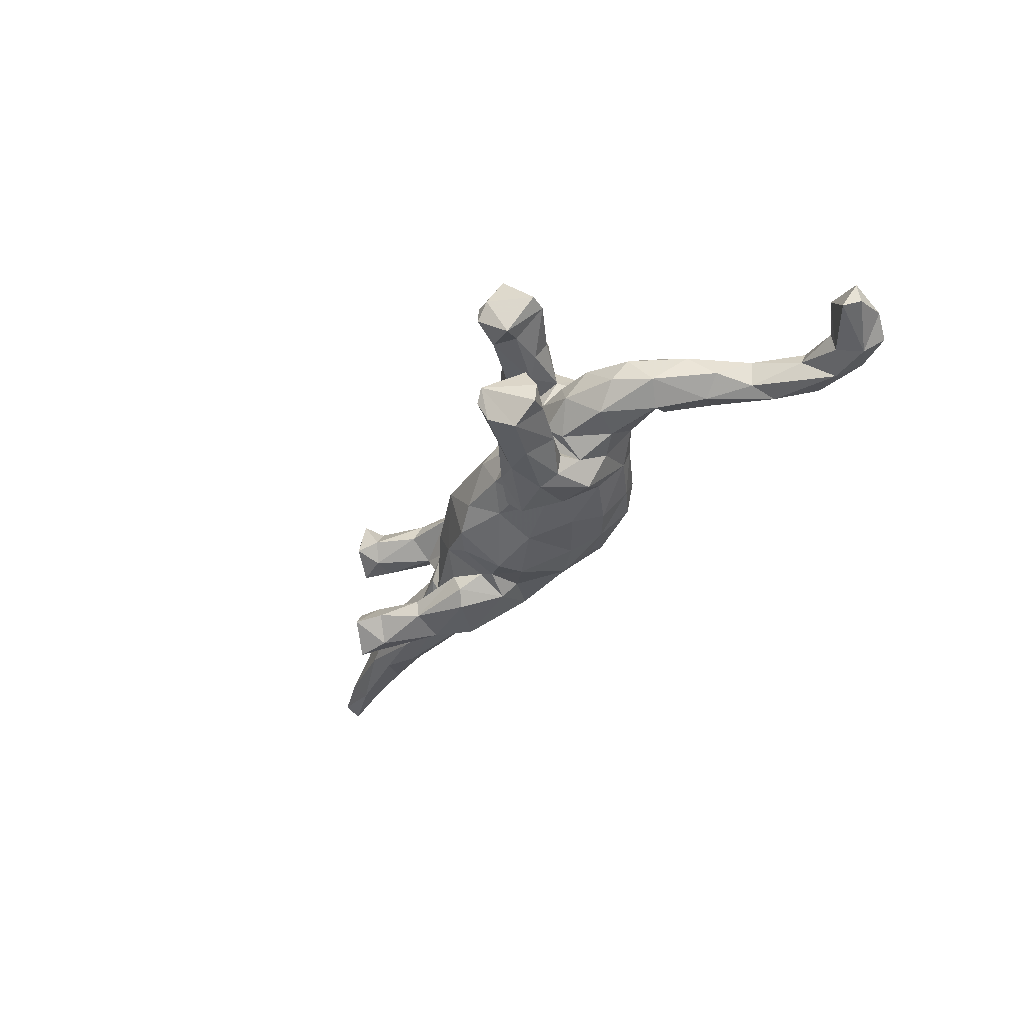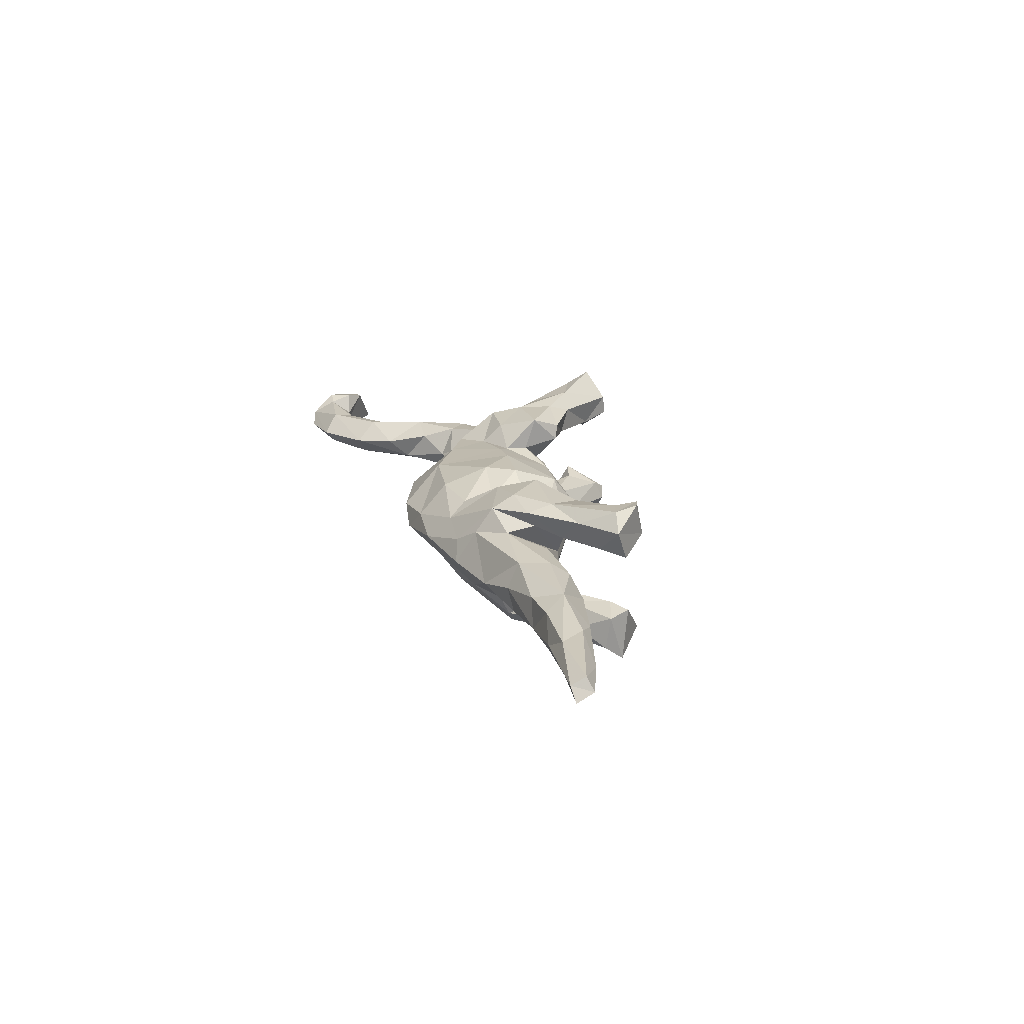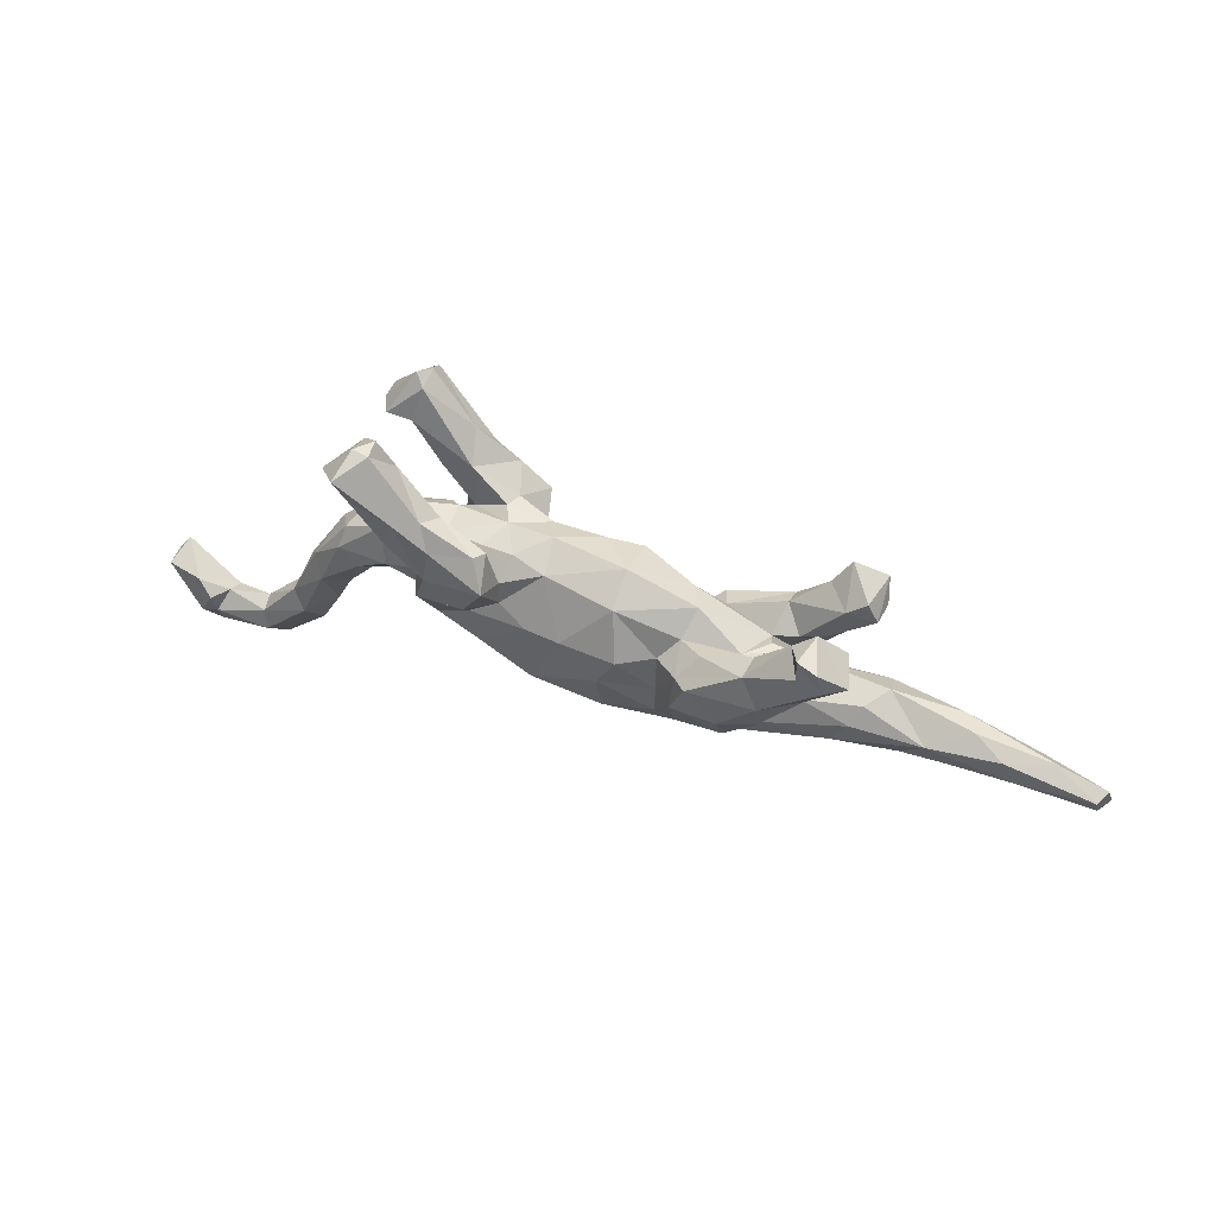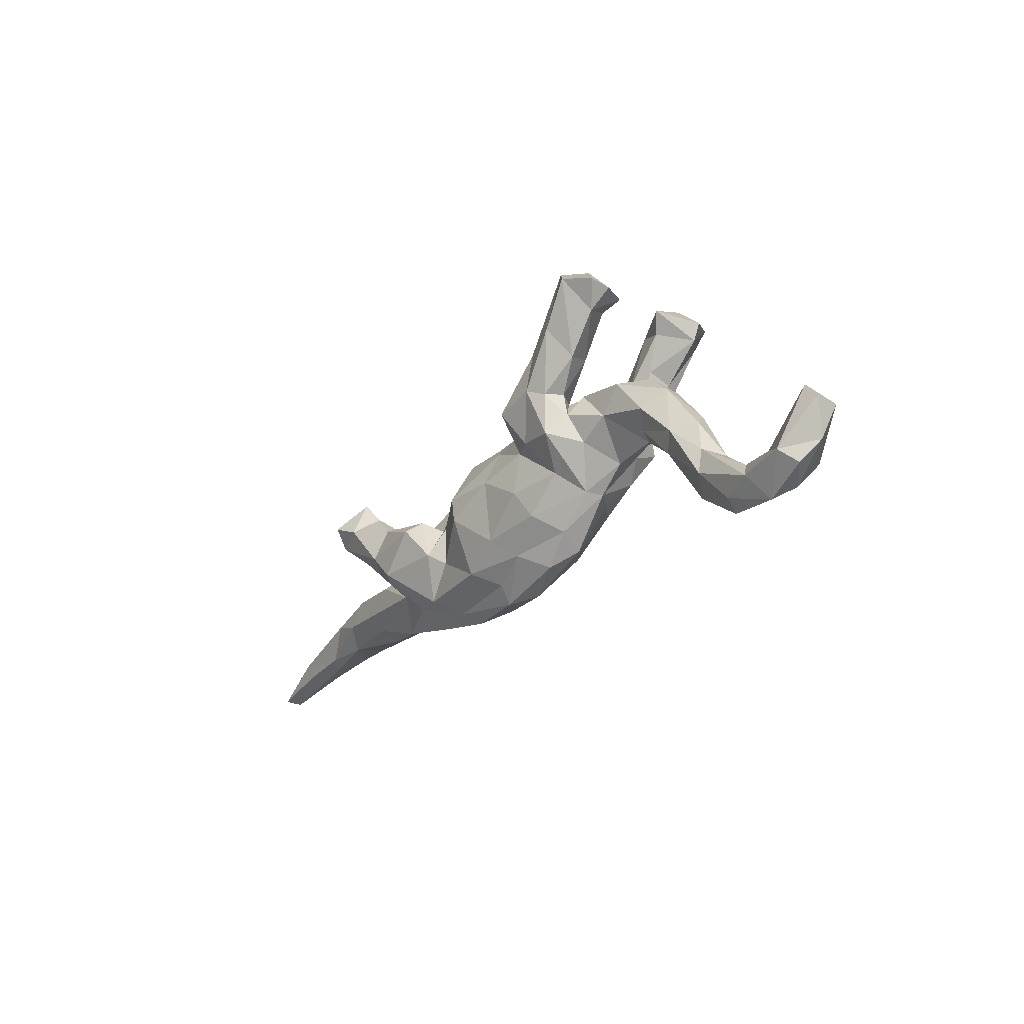
<metadata>
{"format":"obj","ext":"obj","renderer":"f3d","projection":"perspective","resolution":1024,"background":"white","views":[{"elev":-37.7,"azim":-122.3,"up":"+Z"},{"elev":19.8,"azim":76.1,"up":"+Z"},{"elev":43.4,"azim":23.4,"up":"+Y"},{"elev":-29.1,"azim":-125.3,"up":"+Y"}]}
</metadata>
<code>
v 0.8595 -0.09724 -0.01461
v 0.8443 -0.1032 0.009339
v 0.8545 -0.06685 -0.000991
v 0.7453 -0.08444 -0.02078
v 0.8435 -0.07741 0.02154
v 0.7717 -0.04066 0.000984
v 0.7486 -0.05841 -0.02881
v 0.7203 -0.08137 0.02574
v 0.6692 -0.09036 -0.001512
v 0.6462 -0.01386 0.01332
v 0.6421 -0.08104 -0.02373
v 0.6968 -0.04094 0.03179
v 0.5932 -0.03142 -0.0426
v 0.5797 -0.04037 0.0478
v 0.5604 -0.08778 -0.01839
v 0.6101 -0.07831 0.0304
v 0.5075 0.01484 0.003128
v 0.6217 -0.01065 -0.02064
v 0.5369 -0.08449 0.02829
v 0.4464 -0.09237 -0.03356
v 0.4626 -0.03284 0.05758
v 0.4445 -0.1033 0.01064
v 0.5332 -0.05589 -0.0495
v 0.4944 -0.01626 -0.05067
v 0.3896 -0.03065 -0.05909
v 0.4596 0.07117 -0.1153
v 0.4506 0.1052 -0.1419
v 0.4767 -0.001128 0.03917
v 0.4485 0.1087 0.04785
v 0.4599 0.07973 -0.05988
v 0.444 0.1163 -0.05299
v 0.4177 0.02983 -0.0882
v 0.3624 -0.1254 -0.0112
v 0.4674 0.08787 0.1005
v 0.4361 0.09239 0.1298
v 0.4116 0.09288 -0.04766
v 0.3775 0.02325 -0.05429
v 0.4194 0.06928 0.05738
v 0.4308 -0.08018 0.04992
v 0.4056 0.1512 0.07468
v 0.3858 0.009223 -0.0153
v 0.3951 0.1106 0.05305
v 0.306 -0.08386 -0.06396
v 0.4272 0.1321 0.1355
v 0.3797 -0.01413 0.05018
v 0.4009 0.03622 0.101
v 0.374 -0.01217 -0.08331
v 0.3934 0.1026 0.1264
v 0.4006 0.1477 -0.1048
v 0.3324 -0.03914 -0.05601
v 0.4028 0.08087 -0.1314
v 0.3116 0.02505 -0.009263
v 0.3393 -0.002844 -0.1175
v 0.3724 0.1083 -0.09068
v 0.3283 -0.03676 -0.07455
v 0.3625 0.0146 0.0635
v 0.3939 0.1431 0.1306
v 0.3316 -0.03913 0.1029
v 0.322 -0.07402 0.06499
v 0.3703 0.127 0.08456
v 0.3432 0.01957 -0.04471
v 0.3301 -0.02564 0.07709
v 0.2725 -0.1204 0.05278
v 0.3153 0.05271 -0.1044
v 0.3066 -0.06637 -0.09749
v 0.3118 0.07357 0.07758
v 0.3057 0.02412 0.01483
v 0.2903 -0.05739 -0.1169
v 0.3242 0.02924 0.04652
v 0.2623 -0.1546 -0.005705
v 0.2354 -0.147 0.02821
v 0.3125 0.05846 -0.074
v 0.3331 0.004484 0.1168
v 0.2076 -0.1327 -0.06282
v 0.2705 -0.04907 0.1181
v 0.2645 -0.1226 -0.05072
v 0.2737 -0.08976 0.09611
v 0.3026 0.01663 -0.0338
v 0.2278 0.04687 0.0829
v 0.2771 0.02652 0.0336
v 0.1872 -0.05894 0.1054
v 0.2178 0.006383 0.1243
v 0.202 0.02354 -0.09542
v 0.2168 0.02973 -0.05929
v 0.3052 0.05748 0.1099
v 0.1494 -0.1133 0.06967
v 0.1736 -0.1459 0.04801
v 0.2232 0.00709 -0.12
v 0.1518 -0.07818 -0.07397
v 0.197 0.07479 0.0114
v 0.1748 -0.05853 -0.09886
v 0.196 0.01089 0.1073
v 0.06932 -0.1347 -0.07126
v 0.1462 -0.1839 0.004463
v 0.1642 -0.165 -0.02464
v 0.152 0.001717 0.07036
v 0.06121 -0.1318 0.0744
v 0.1667 -0.003299 -0.06989
v 0.1525 -0.06055 0.07372
v 0.07168 -0.1828 0.02283
v 0.1835 0.03693 0.05059
v 0.1418 -0.0134 -0.08164
v 0.08038 0.07901 0.07453
v 0.06405 -0.05242 0.1037
v 0.1211 0.0633 -0.06701
v 0.1696 0.0712 -0.03754
v 0.09608 -0.002434 0.1044
v 0.07624 0.01136 -0.1117
v 0.02166 -0.1674 -0.03661
v 0.06908 -0.03556 -0.1111
v -0.006192 -0.1016 -0.08147
v 0.07735 0.09614 -0.06524
v 0.02769 -0.1975 -0.01472
v -0.04995 -0.1429 -0.05333
v -0.02192 -0.1928 0.01353
v 0.0802 0.1206 0.02076
v 0.001094 0.004879 0.1031
v -0.1435 -0.1541 0.01401
v 0.02182 0.1134 -0.04247
v -0.02015 0.004654 -0.1032
v -0.06317 -0.1196 0.07255
v -0.04145 0.09501 0.0599
v -0.09686 -0.1744 -0.0146
v -0.05969 0.006199 0.09684
v -0.0504 0.1267 0.004613
v -0.02377 0.07318 -0.07394
v -0.1002 0.1071 0.04716
v -0.0918 -0.04557 -0.08962
v -0.1202 -0.09871 -0.07198
v -0.1534 -0.1307 -0.02565
v -0.1104 0.03123 0.08086
v -0.1103 0.07061 0.07945
v -0.1872 -0.0422 -0.06931
v -0.1094 0.1102 -0.1203
v -0.1566 0.02974 0.1168
v -0.0993 0.07539 -0.08177
v -0.1548 -0.07114 0.07269
v -0.1246 0.1371 0.08983
v -0.07076 0.1116 -0.04478
v -0.2002 -0.07993 0.03406
v -0.1101 0.02658 -0.08914
v -0.1344 0.1159 -0.009866
v -0.1408 0.1226 -0.06892
v -0.1531 0.1188 -0.04594
v -0.2315 -0.08467 0.001178
v -0.1557 0.01917 -0.1104
v -0.1579 0.101 0.03909
v -0.122 0.08603 -0.1384
v -0.1141 0.0898 0.1349
v -0.176 0.1143 0.0542
v -0.1638 -0.004512 0.08221
v -0.2174 -0.07929 -0.02455
v -0.1343 0.1428 0.1144
v -0.2255 -0.03845 0.07076
v -0.2358 0.0322 0.1197
v -0.222 0.1592 -0.0644
v -0.202 0.1449 0.1351
v -0.2317 0.1038 -0.03006
v -0.2227 0.005761 -0.1154
v -0.16 0.1535 -0.1159
v -0.2456 0.08207 -0.09151
v -0.2159 0.08747 -0.0579
v -0.2133 0.08589 0.1344
v -0.2063 0.1719 0.07793
v -0.2597 -0.004196 0.05682
v -0.258 -0.01017 -0.05919
v -0.2307 0.07887 -0.1223
v -0.1992 0.09584 -0.1389
v -0.2477 0.04121 -0.0852
v -0.2205 0.1037 0.03319
v -0.2428 0.08452 0.08325
v -0.2609 0.04216 0.0723
v -0.2568 0.08466 -0.05645
v -0.2699 0.09322 0.04425
v -0.3009 0.1063 -0.00699
v -0.2513 0.1478 0.05645
v -0.2778 0.2454 0.0724
v -0.2857 -0.04838 -0.002041
v -0.2564 0.193 0.1468
v -0.3257 0.01528 0.0563
v -0.2794 0.1772 -0.1528
v -0.213 0.1656 -0.1347
v -0.3135 0.01581 -0.05847
v -0.3128 0.2768 -0.145
v -0.3412 -0.03664 0.007959
v -0.3004 0.1448 0.1051
v -0.219 0.1883 0.1199
v -0.3087 0.2776 -0.07834
v -0.2841 0.1306 0.1244
v -0.2948 0.1287 -0.1086
v -0.3329 0.0806 0.04292
v -0.232 0.2054 -0.1061
v -0.3002 0.2901 0.1175
v -0.3242 0.2257 0.06024
v -0.4052 -0.0143 -0.05119
v -0.3855 -0.02242 0.04467
v -0.2928 0.1649 0.06944
v -0.347 0.06417 -0.05418
v -0.3047 0.2944 0.08307
v -0.3709 -0.04864 -0.006353
v -0.3899 -0.04527 -0.03449
v -0.276 0.147 -0.06525
v -0.3238 0.2221 -0.06218
v -0.3067 0.294 -0.1124
v -0.4129 -0.07925 0.02327
v -0.4518 -0.1488 0.004582
v -0.4174 0.00764 0.0441
v -0.3904 0.06777 -0.01154
v -0.4411 -0.1116 -0.02637
v -0.3404 0.2643 0.1648
v -0.3246 0.2976 -0.09117
v -0.3752 0.2024 0.1059
v -0.3447 0.2415 -0.1666
v -0.3552 0.191 -0.1118
v -0.3295 0.2184 0.1452
v -0.3634 0.2319 -0.05362
v -0.3465 0.2585 0.04431
v -0.3883 0.2254 -0.09778
v -0.5058 -0.1755 0.03511
v -0.4889 -0.2107 0.000333
v -0.4088 0.04394 0.029
v -0.33 0.292 0.1124
v -0.5222 -0.1906 -0.03438
v -0.4597 -0.07967 0.04198
v -0.4418 0.01627 -0.02381
v -0.4641 -0.08366 -0.04078
v -0.3886 0.2294 -0.1345
v -0.3904 0.2315 0.1058
v -0.4737 -0.03855 0.02595
v -0.5643 -0.2726 0.000976
v -0.5039 -0.07771 -0.01289
v -0.5219 -0.1421 -0.0252
v -0.5709 -0.2543 -0.02064
v -0.6263 -0.2435 -0.03371
v -0.5273 -0.1412 0.02405
v -0.5939 -0.1979 0.000785
v -0.5911 -0.2117 0.02799
v -0.5861 -0.2473 0.03428
v -0.6834 -0.2388 0.03631
v -0.667 -0.2042 0.01279
v -0.6646 -0.2127 -0.01673
v -0.6501 -0.2881 -0.004415
v -0.7052 -0.2374 -0.03989
v -0.7303 -0.2653 -0.01905
v -0.7074 -0.2366 0.04607
v -0.6904 -0.2788 0.01333
v -0.7593 -0.2312 0.003087
v -0.7086 -0.1718 0.03955
v -0.685 -0.2013 0.04814
v -0.7606 -0.145 -0.02438
v -0.78 -0.1702 -0.01761
v -0.7748 -0.1701 0.02442
f 85 48 60
f 57 60 48
f 66 85 60
f 73 48 85
f 85 82 73
f 75 73 82
f 92 82 85
f 187 153 164
f 138 164 153
f 177 187 164
f 157 153 187
f 75 58 73
f 46 73 58
f 77 58 75
f 135 131 149
f 132 149 131
f 163 135 149
f 151 131 135
f 155 151 135
f 163 155 135
f 154 151 155
f 44 35 34
f 46 34 35
f 40 44 34
f 57 35 44
f 48 35 57
f 40 57 44
f 73 35 48
f 35 73 46
f 222 210 193
f 179 193 210
f 199 222 193
f 228 210 222
f 193 179 187
f 157 187 179
f 177 193 187
f 215 179 210
f 212 215 210
f 189 179 215
f 217 228 222
f 212 210 228
f 81 82 92
f 79 92 85
f 157 149 153
f 138 153 149
f 163 149 157
f 163 157 179
f 212 186 215
f 189 215 186
f 197 186 212
f 217 212 228
f 81 75 82
f 189 163 179
f 171 163 189
f 171 189 186
f 155 163 171
f 172 155 171
f 32 26 30
f 27 30 26
f 37 32 30
f 53 26 32
f 54 49 51
f 27 51 49
f 64 54 51
f 36 49 54
f 49 31 27
f 30 27 31
f 36 31 49
f 36 30 31
f 51 27 26
f 167 168 159
f 146 159 168
f 169 167 159
f 181 168 167
f 168 148 146
f 141 146 148
f 182 148 168
f 213 190 214
f 202 214 190
f 227 213 214
f 181 190 213
f 181 167 190
f 161 190 167
f 182 168 181
f 184 182 181
f 160 148 182
f 88 53 68
f 65 68 53
f 91 88 68
f 64 53 88
f 218 227 214
f 211 213 227
f 184 181 213
f 192 182 184
f 160 182 192
f 204 192 184
f 134 148 160
f 184 213 211
f 218 211 227
f 216 211 218
f 204 184 211
f 188 192 204
f 64 51 53
f 26 53 51
f 188 204 211
f 98 106 84
f 78 84 106
f 83 98 84
f 105 106 98
f 64 83 84
f 91 98 83
f 72 84 78
f 90 78 106
f 61 72 78
f 64 84 72
f 36 72 61
f 55 61 78
f 50 55 78
f 47 61 55
f 78 52 50
f 25 50 52
f 80 52 78
f 43 50 25
f 41 25 52
f 24 25 41
f 67 41 52
f 65 47 55
f 37 61 47
f 32 37 47
f 36 61 37
f 23 25 24
f 17 24 41
f 43 25 23
f 13 23 24
f 23 15 20
f 22 20 15
f 43 23 20
f 11 15 23
f 13 11 23
f 9 15 11
f 211 216 188
f 203 188 216
f 156 188 203
f 214 203 216
f 192 188 156
f 202 156 203
f 54 72 36
f 30 36 37
f 18 24 17
f 28 17 41
f 13 24 18
f 10 18 17
f 7 13 18
f 7 11 13
f 6 7 18
f 4 11 7
f 7 1 4
f 2 4 1
f 3 1 7
f 64 72 54
f 129 111 114
f 93 114 111
f 130 129 114
f 128 111 129
f 214 216 218
f 11 4 9
f 2 9 4
f 9 2 8
f 5 8 2
f 16 9 8
f 136 139 126
f 119 126 139
f 141 136 126
f 143 139 136
f 134 143 136
f 144 139 143
f 65 43 76
f 33 76 43
f 68 65 76
f 55 43 65
f 43 55 50
f 102 105 98
f 112 106 105
f 108 112 105
f 116 106 112
f 119 112 126
f 108 126 112
f 116 112 119
f 139 125 119
f 116 119 125
f 142 125 139
f 162 156 202
f 214 202 203
f 33 43 20
f 91 102 98
f 108 105 102
f 144 142 139
f 162 142 144
f 156 144 143
f 160 156 143
f 162 144 156
f 22 33 20
f 70 76 33
f 169 162 161
f 202 161 162
f 167 169 161
f 158 162 169
f 142 162 158
f 173 158 169
f 183 173 169
f 175 158 173
f 175 173 198
f 183 198 173
f 208 175 198
f 63 70 33
f 95 76 70
f 3 2 1
f 6 18 10
f 14 10 17
f 10 12 6
f 5 6 12
f 14 12 10
f 3 7 6
f 5 3 6
f 2 3 5
f 247 243 244
f 242 244 243
f 246 247 244
f 251 243 247
f 252 251 247
f 250 243 251
f 241 243 250
f 252 250 251
f 241 234 243
f 242 243 234
f 236 234 241
f 234 223 233
f 220 233 223
f 242 234 233
f 232 223 234
f 150 138 147
f 132 147 138
f 170 150 147
f 164 138 150
f 147 127 142
f 125 142 127
f 170 147 142
f 132 127 147
f 132 122 127
f 125 127 122
f 131 122 132
f 103 96 101
f 92 101 96
f 90 103 101
f 107 96 103
f 79 101 92
f 99 92 96
f 67 59 45
f 21 45 59
f 41 67 45
f 62 59 67
f 28 45 21
f 39 21 59
f 14 21 39
f 63 39 59
f 22 19 39
f 14 39 19
f 33 22 39
f 15 19 22
f 194 176 197
f 171 197 176
f 212 194 197
f 177 176 194
f 164 176 177
f 217 177 194
f 150 176 164
f 116 125 122
f 103 116 122
f 90 116 103
f 117 103 122
f 106 116 90
f 80 90 101
f 79 80 101
f 78 90 80
f 69 80 79
f 67 80 69
f 66 69 79
f 62 67 69
f 52 80 67
f 56 62 69
f 77 59 62
f 58 62 56
f 38 56 69
f 14 28 21
f 41 45 28
f 16 14 19
f 15 16 19
f 8 14 16
f 217 199 177
f 193 177 199
f 222 199 217
f 212 217 194
f 12 14 8
f 248 241 250
f 236 232 234
f 226 223 232
f 209 220 223
f 230 233 220
f 209 223 226
f 231 226 232
f 206 220 209
f 240 237 236
f 235 236 237
f 241 240 236
f 239 237 240
f 238 237 239
f 249 239 240
f 248 249 240
f 241 248 240
f 252 249 248
f 224 196 207
f 180 207 196
f 229 224 207
f 205 196 224
f 200 196 205
f 206 205 224
f 221 229 207
f 235 224 229
f 209 205 206
f 219 206 224
f 219 224 235
f 231 235 229
f 220 206 219
f 237 219 235
f 238 220 219
f 238 219 237
f 250 252 248
f 245 249 252
f 246 238 239
f 245 239 249
f 252 247 245
f 246 245 247
f 170 142 158
f 230 238 246
f 245 246 239
f 40 34 29
f 38 29 34
f 42 40 29
f 60 57 40
f 42 60 40
f 46 38 34
f 42 29 38
f 56 38 46
f 66 60 42
f 69 66 42
f 79 85 66
f 58 56 46
f 201 209 226
f 235 231 232
f 225 226 231
f 195 226 225
f 229 225 231
f 201 226 195
f 198 195 225
f 200 209 201
f 200 201 195
f 130 114 123
f 113 123 114
f 118 130 123
f 109 113 114
f 115 123 113
f 95 113 109
f 93 109 114
f 183 200 195
f 178 200 183
f 198 183 195
f 166 159 152
f 133 152 159
f 178 166 152
f 169 159 166
f 133 129 152
f 130 152 129
f 128 129 133
f 145 152 130
f 95 109 93
f 74 95 93
f 94 113 95
f 208 198 225
f 166 178 183
f 185 200 178
f 169 166 183
f 146 133 159
f 89 74 93
f 110 89 93
f 91 74 89
f 76 95 74
f 68 76 74
f 94 95 70
f 221 208 225
f 110 93 111
f 141 128 133
f 91 68 74
f 141 134 136
f 160 143 134
f 148 134 141
f 120 126 108
f 110 108 102
f 88 91 83
f 64 88 83
f 53 47 65
f 32 47 53
f 160 192 156
f 232 236 235
f 238 230 220
f 242 233 230
f 71 63 77
f 59 77 63
f 87 71 77
f 70 63 71
f 86 87 81
f 77 81 87
f 99 86 81
f 97 87 86
f 99 81 92
f 117 107 103
f 104 107 117
f 81 77 75
f 107 99 96
f 104 99 107
f 121 104 117
f 122 124 117
f 121 117 124
f 131 124 122
f 151 124 131
f 138 149 132
f 150 170 171
f 172 171 170
f 176 150 171
f 197 171 186
f 104 86 99
f 97 86 104
f 97 104 121
f 137 121 124
f 137 124 151
f 137 151 154
f 165 154 155
f 174 172 170
f 165 155 172
f 180 165 172
f 100 97 121
f 118 121 137
f 140 137 154
f 145 154 165
f 200 205 209
f 221 225 229
f 185 196 200
f 118 145 130
f 178 152 145
f 140 145 118
f 115 118 123
f 121 118 115
f 100 115 113
f 94 100 113
f 121 115 100
f 180 185 178
f 165 178 145
f 137 140 118
f 154 145 140
f 87 100 94
f 62 58 77
f 8 5 12
f 190 161 202
f 246 242 230
f 244 242 246
f 69 42 38
f 28 14 17
f 196 185 180
f 165 180 178
f 87 97 100
f 71 87 94
f 221 207 191
f 180 191 207
f 208 221 191
f 172 191 180
f 174 191 172
f 175 191 174
f 175 174 170
f 33 39 63
f 94 70 71
f 208 191 175
f 170 158 175
f 9 16 15
f 141 133 146
f 120 128 141
f 120 111 128
f 120 141 126
f 102 91 89
f 110 102 89
f 120 108 110
f 111 120 110

</code>
